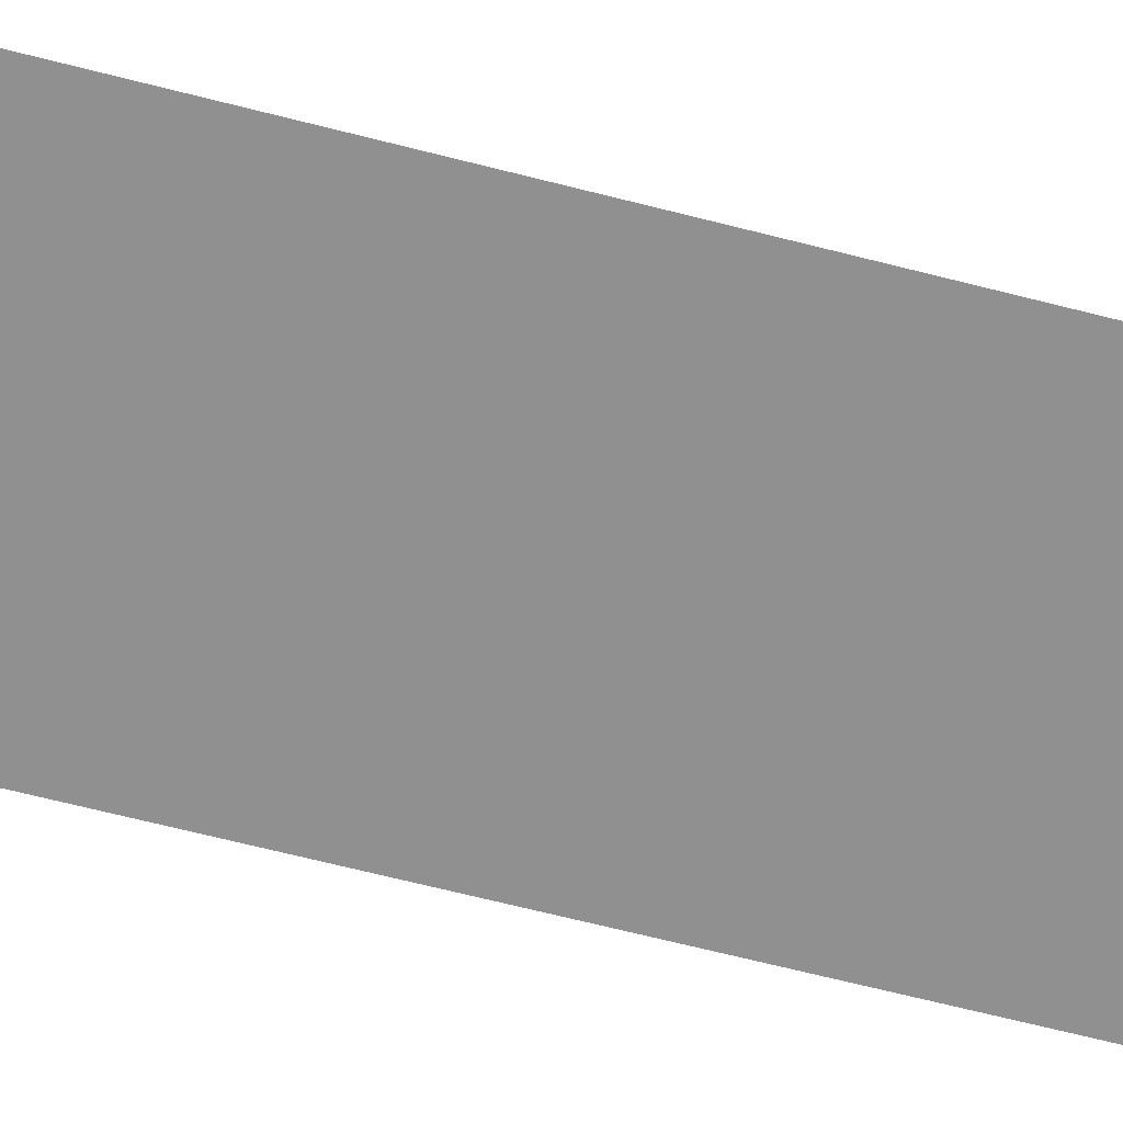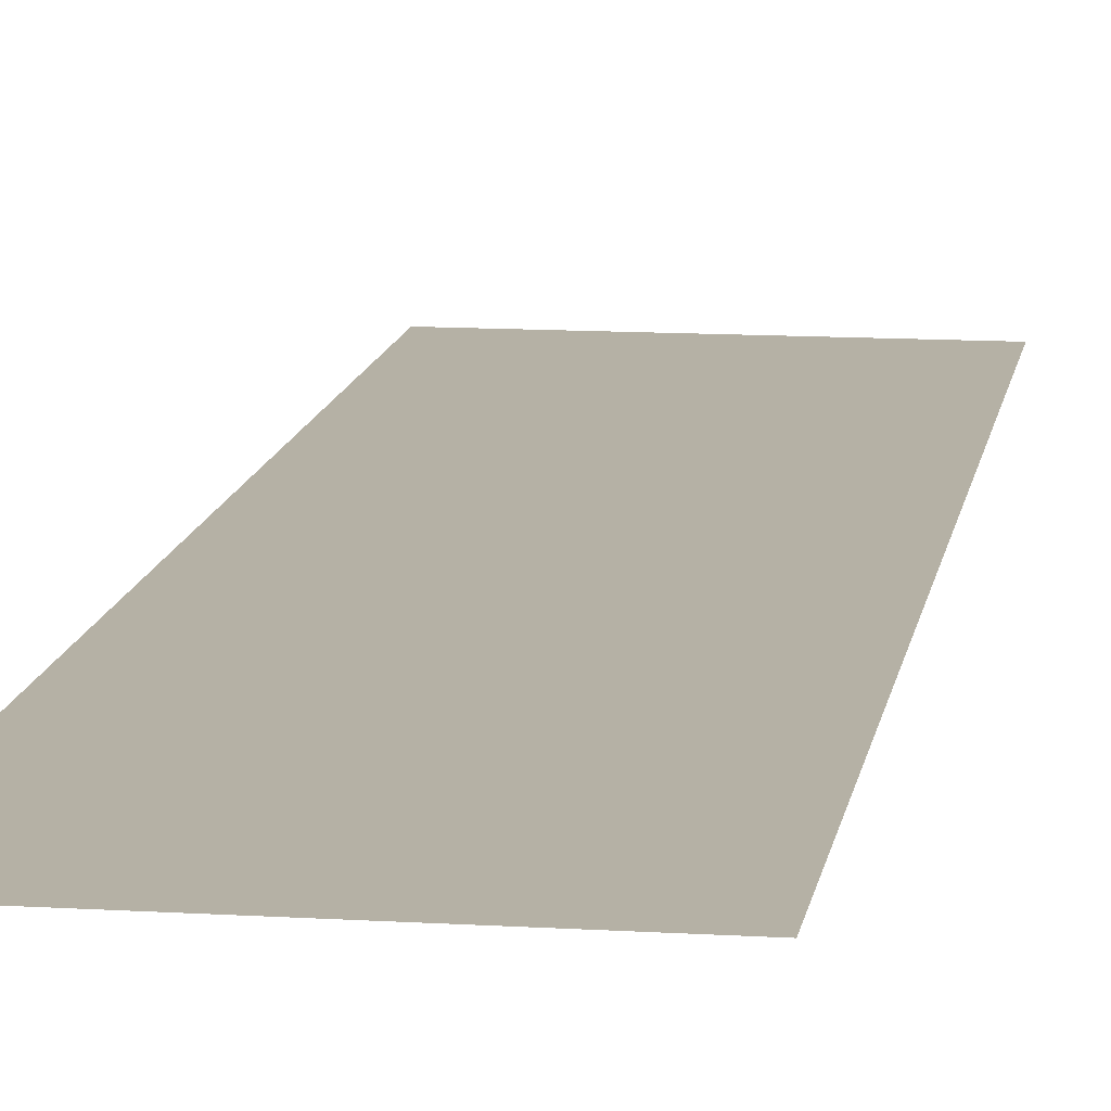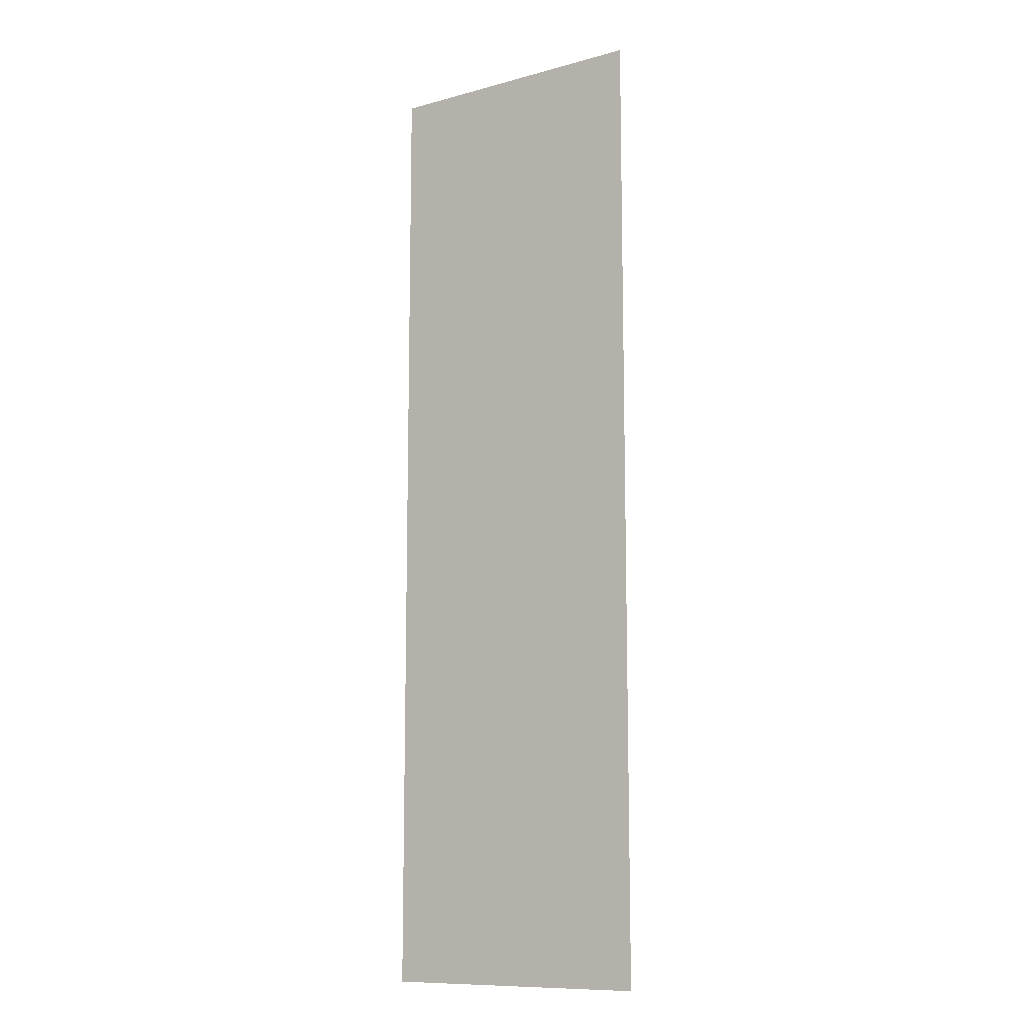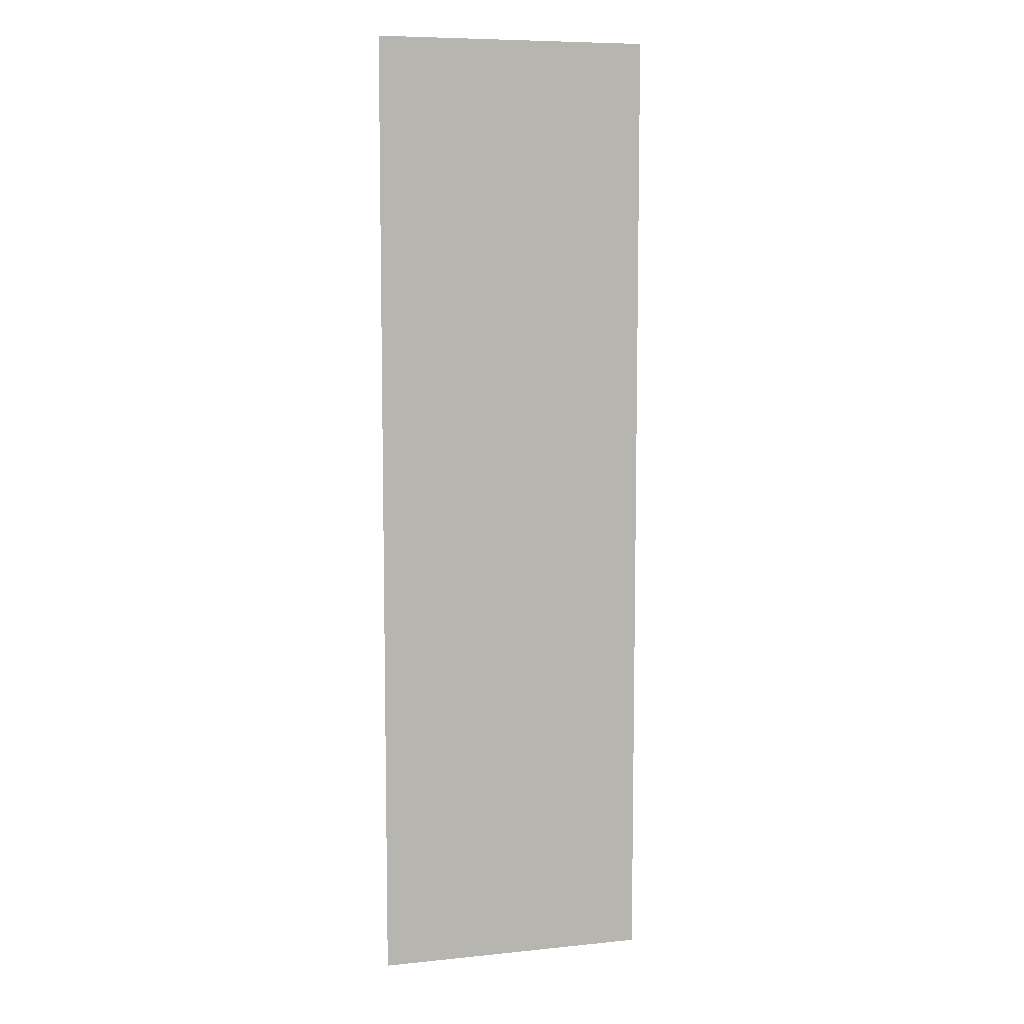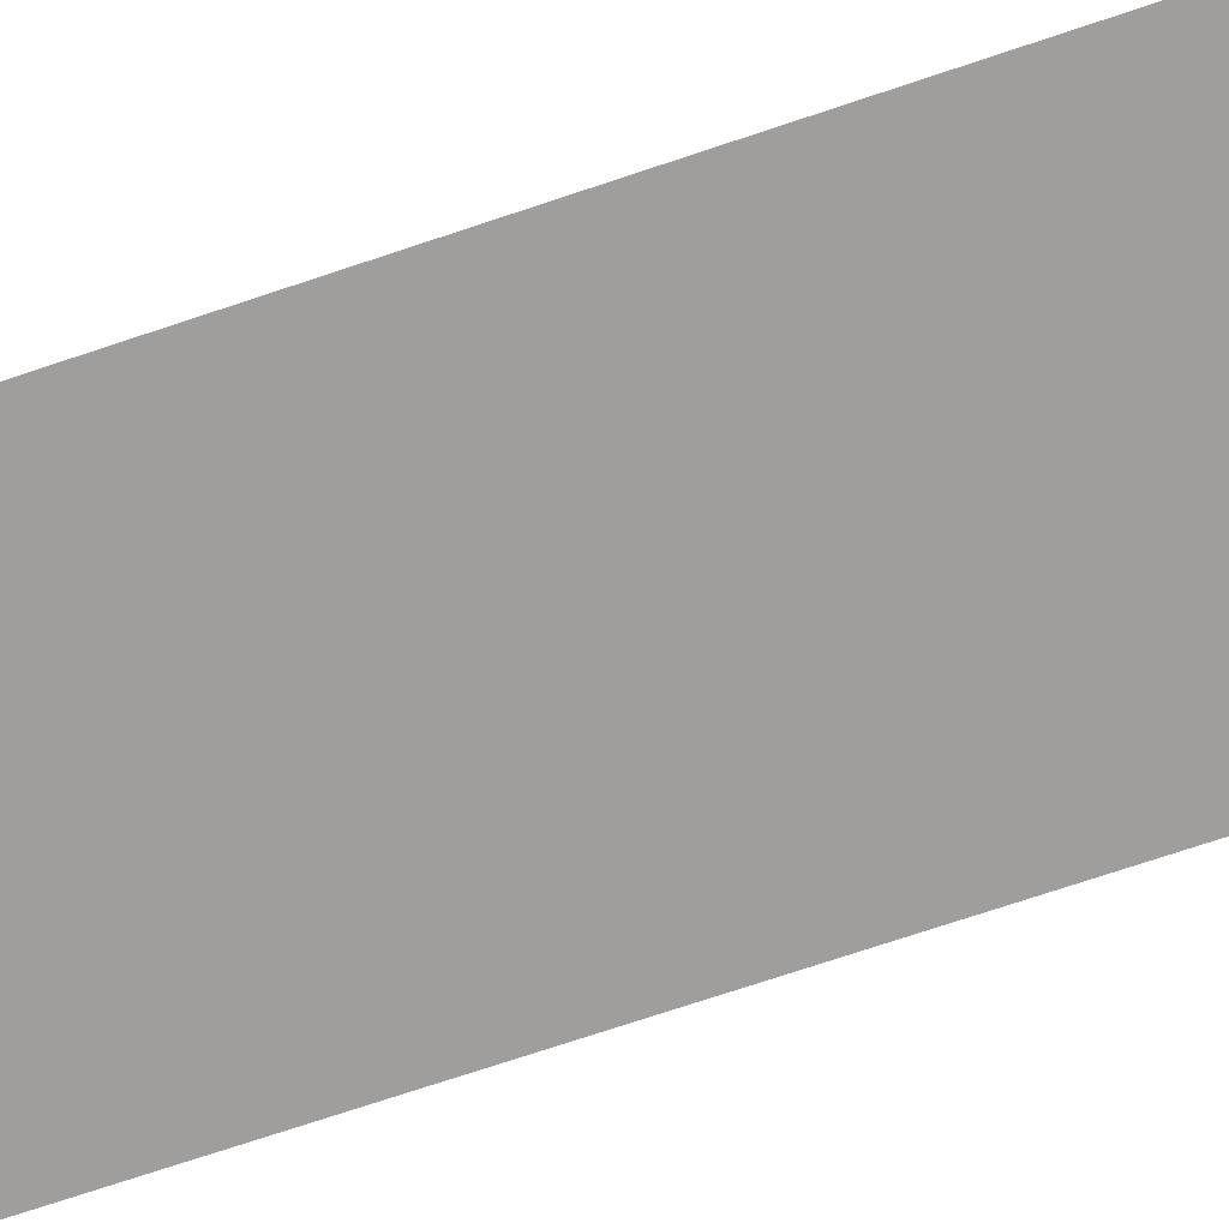
<metadata>
{"format":"obj","ext":"obj","renderer":"f3d","projection":"perspective","resolution":1024,"background":"white","views":[{"elev":-65.8,"azim":75.5,"up":"+Z"},{"elev":11.9,"azim":-171.5,"up":"+Z"},{"elev":-10.9,"azim":-146.1,"up":"+Y"},{"elev":8.0,"azim":-15.8,"up":"+Y"},{"elev":-70.9,"azim":-71.3,"up":"+Z"}]}
</metadata>
<code>
g StartLoading_BG02_B
v -4.355 -10.5 -19.54
v 4.459 -10.5 -19.54
v 4.459 -4.316 -19.54
v -4.355 -4.316 -19.54
v -4.355 -4.316 -19.54
v 4.459 -4.316 -19.54
v 4.459 1.871 -19.54
v -4.355 1.871 -19.54
v -4.355 1.871 -19.54
v 4.459 1.871 -19.54
v 4.459 8.057 -19.54
v -4.355 8.057 -19.54
v -4.355 8.057 -19.54
v 4.459 8.057 -19.54
v 4.459 14.24 -19.54
v -4.355 14.24 -19.54
v -4.355 14.24 -19.54
v 4.459 14.24 -19.54
v 4.459 20.43 -19.54
v -4.355 20.43 -19.54
f 1 2 3
f 1 3 4
f 5 6 7
f 5 7 8
f 9 10 11
f 9 11 12
f 13 14 15
f 13 15 16
f 17 18 19
f 17 19 20

</code>
